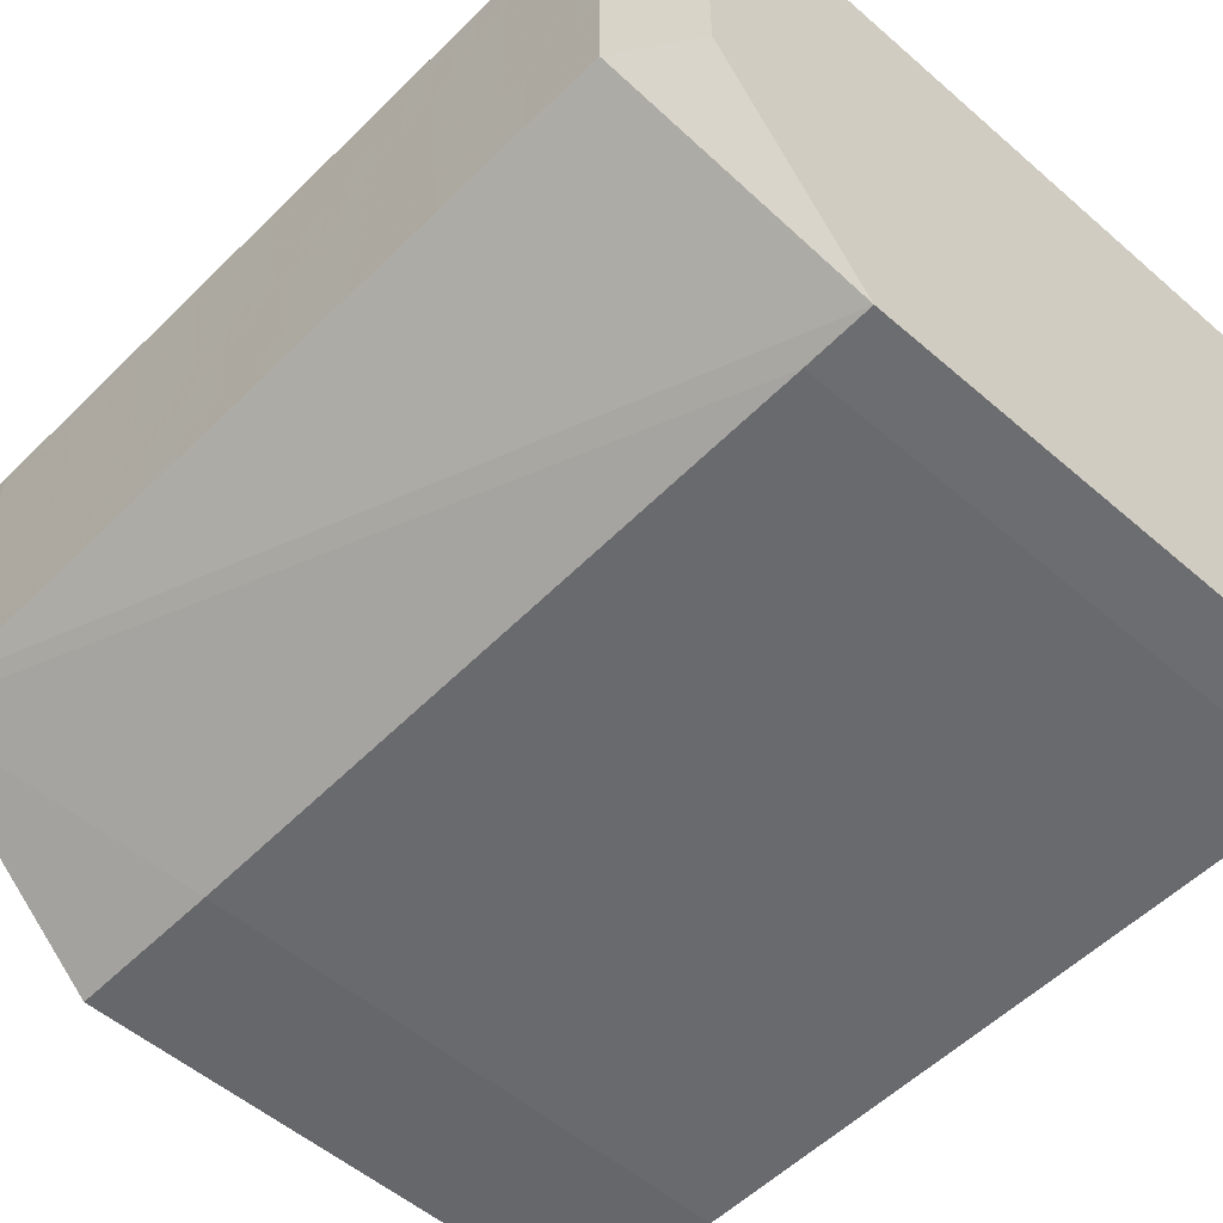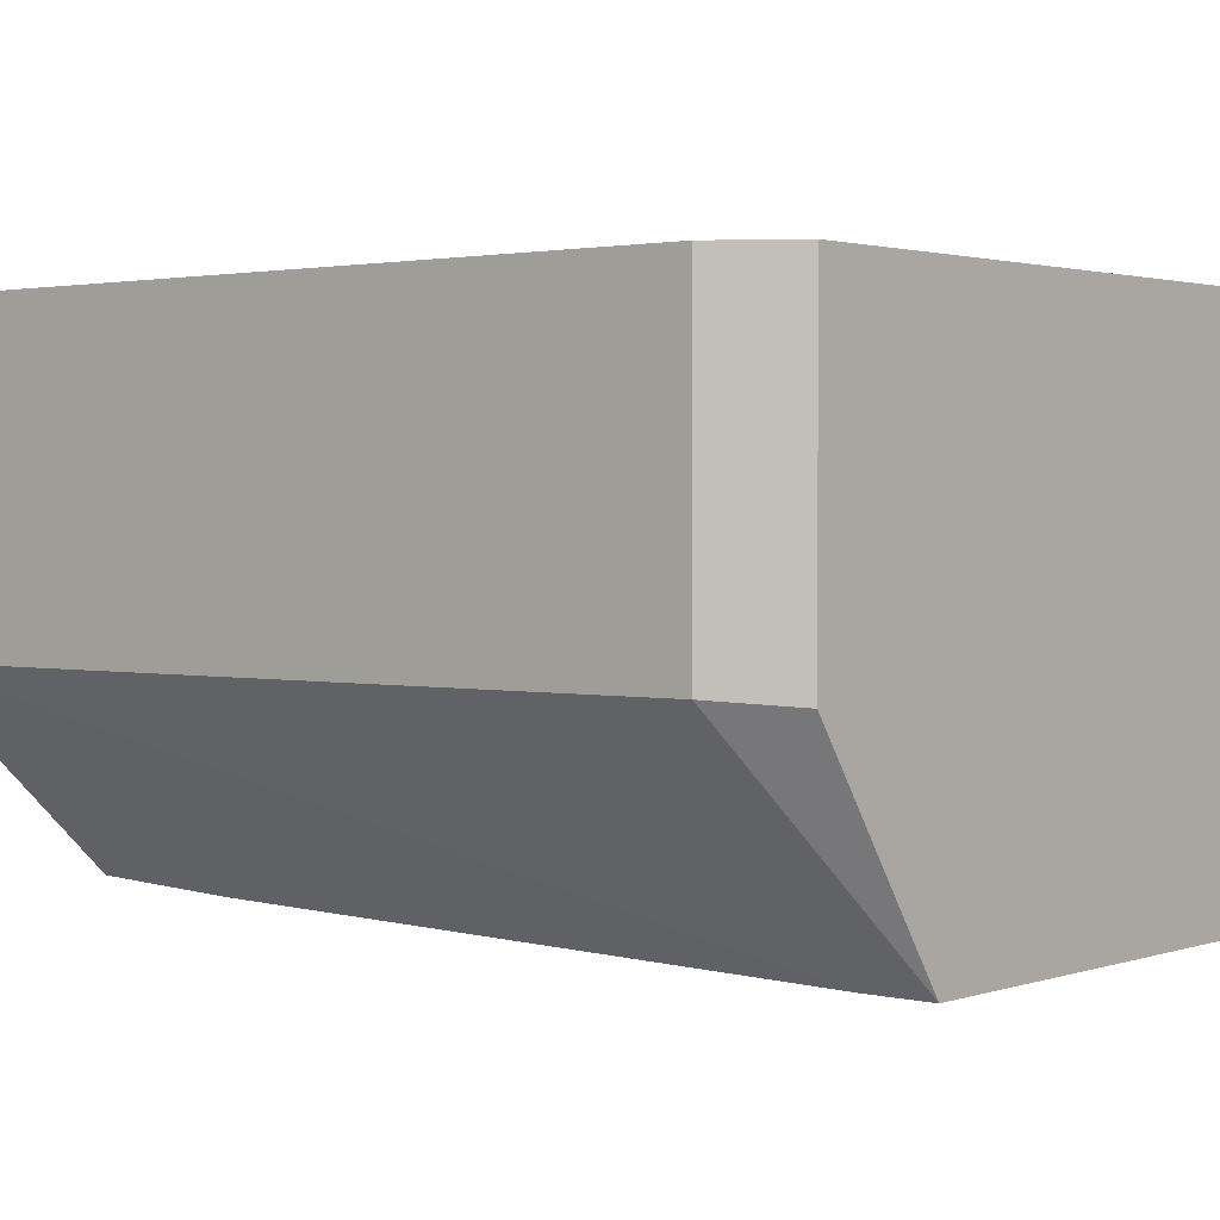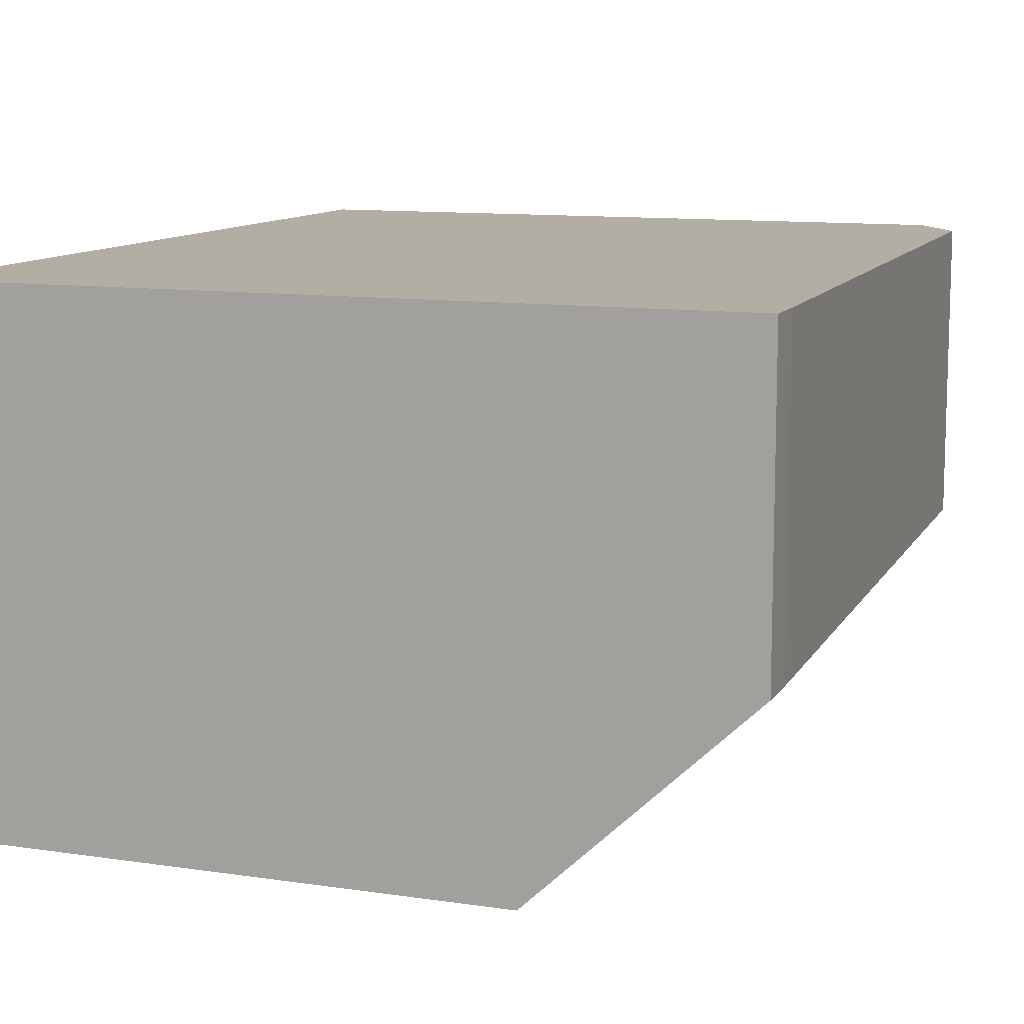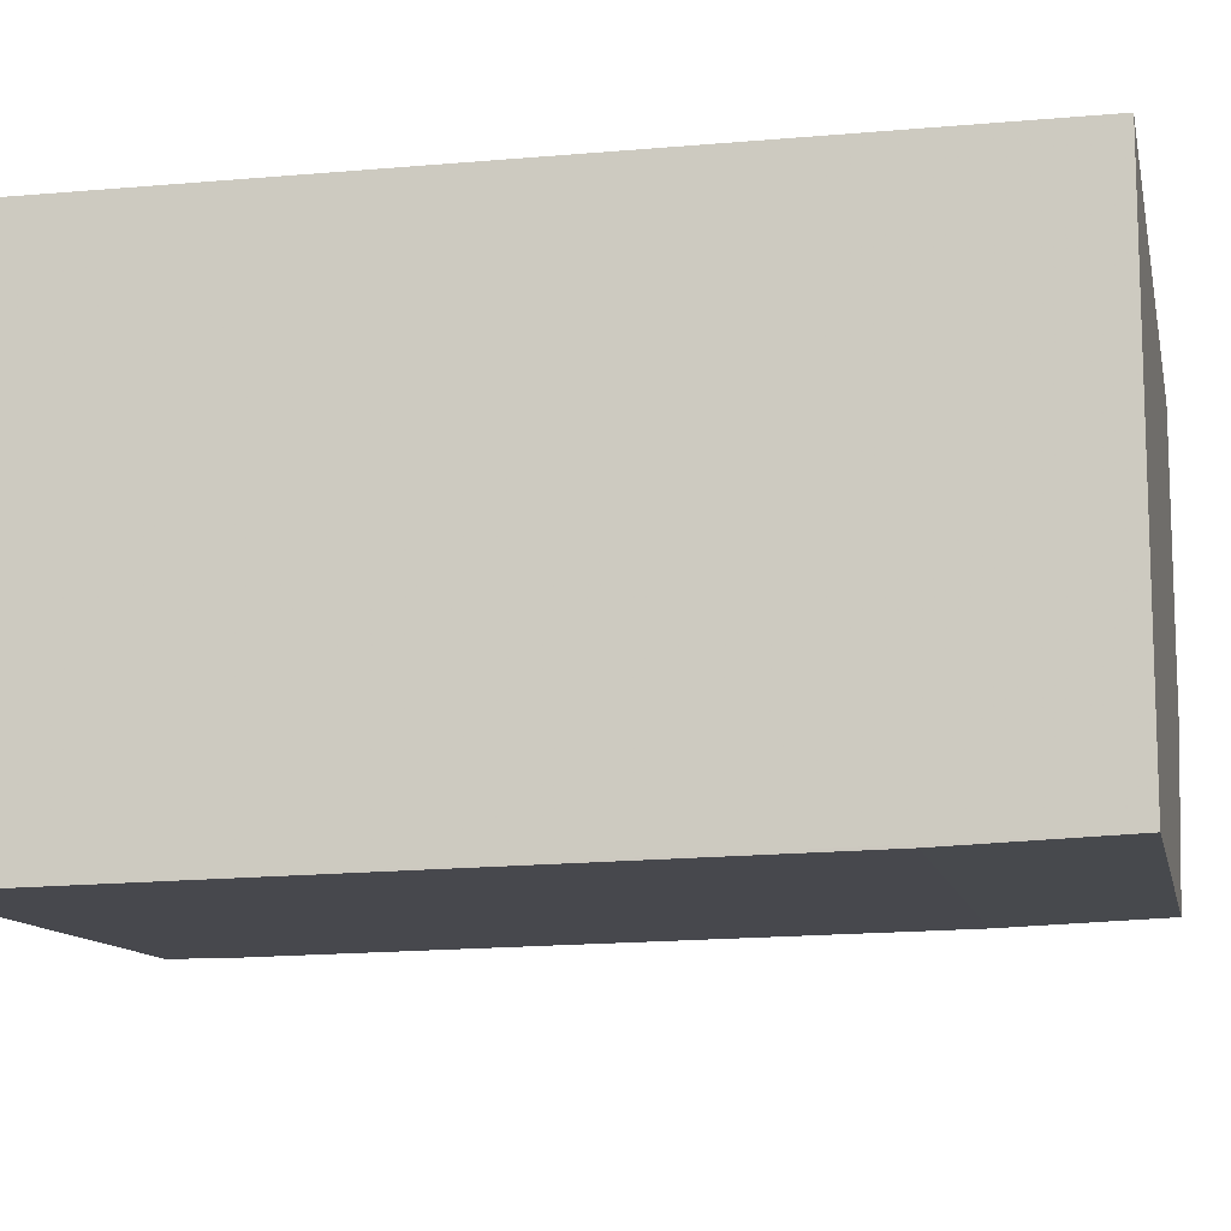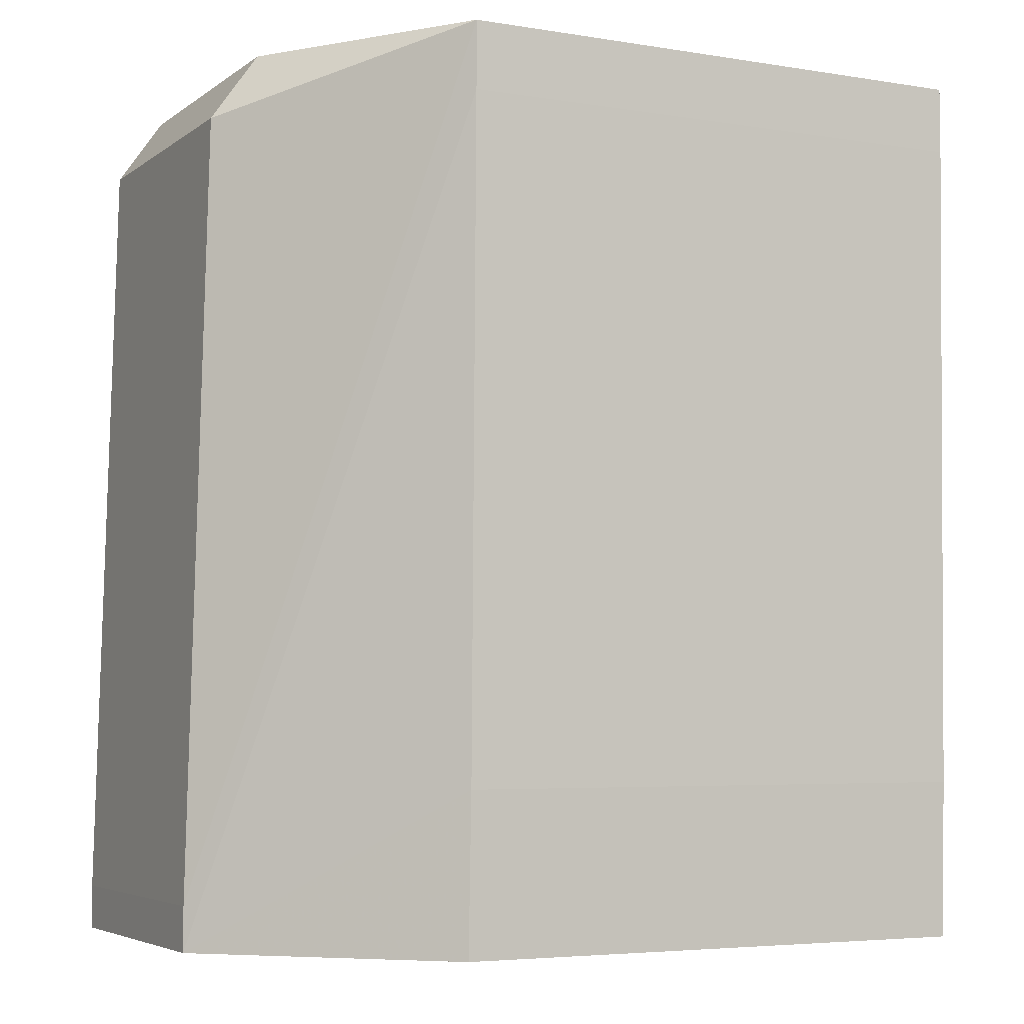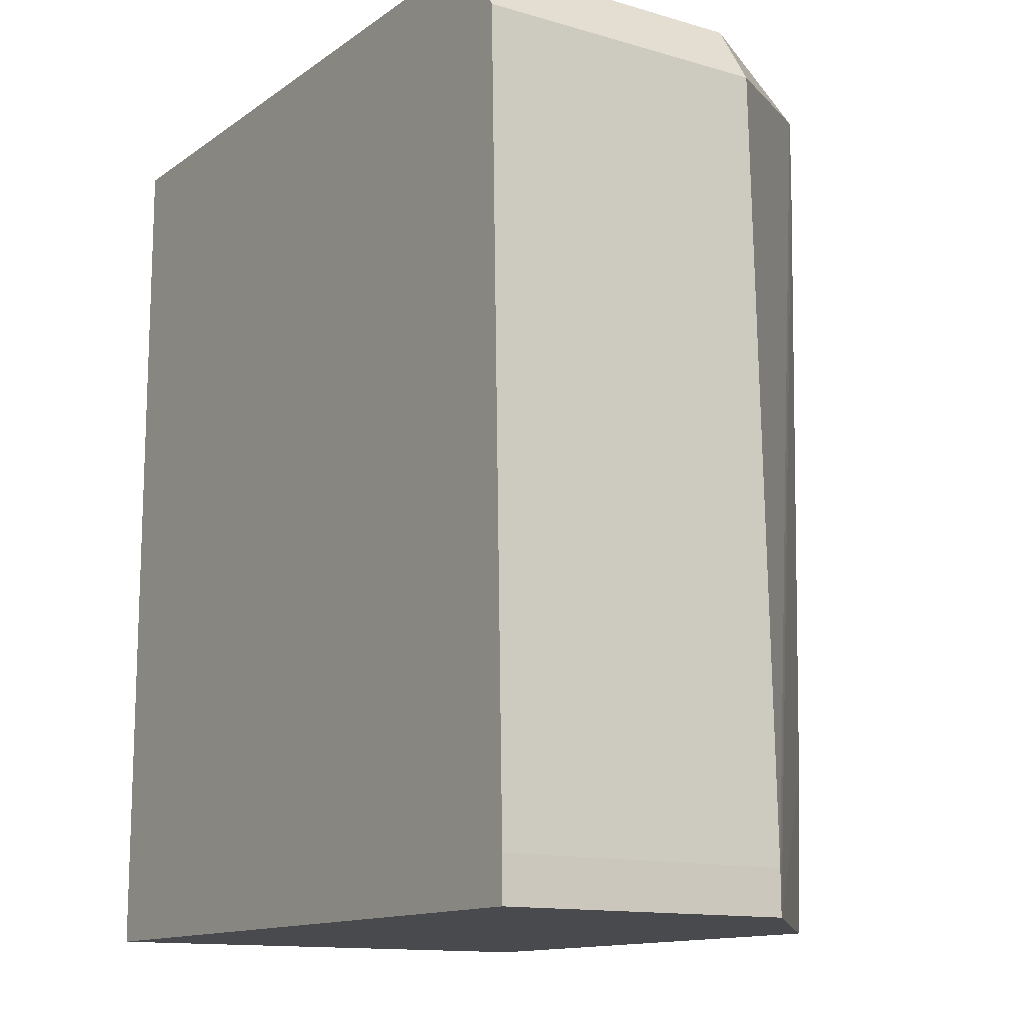
<metadata>
{"format":"obj","ext":"obj","renderer":"f3d","projection":"perspective","resolution":1024,"background":"white","views":[{"elev":-54.0,"azim":137.4,"up":"+Z"},{"elev":1.9,"azim":130.5,"up":"+Z"},{"elev":11.0,"azim":20.2,"up":"+Z"},{"elev":-11.7,"azim":-78.1,"up":"+Z"},{"elev":-5.0,"azim":153.0,"up":"+Y"},{"elev":-13.2,"azim":56.6,"up":"+Y"}]}
</metadata>
<code>
v 261.5 45.86 -135.6
v 261.5 47.48 -135.7
v 261.6 47.48 -135.7
v 267.1 45.86 -135.6
v 261.5 45.86 -130.5
v 261.5 54.25 -135.8
v 267.1 47.48 -135.7
v 269.2 45.86 -133.6
v 269.2 45.86 -130.5
v 261.5 54.94 -130.5
v 261.5 54.94 -135.8
v 267.1 54.25 -135.8
v 269.2 46.31 -133.6
v 269.2 46.31 -130.5
v 268.5 54.94 -130.5
v 267.1 54.94 -135.8
v 269 54.25 -133.6
v 269 54.25 -130.5
v 268.5 54.94 -133.6
f 1 2 3
f 1 3 7
f 1 7 4
f 1 4 8
f 1 8 9
f 1 9 5
f 1 5 10
f 1 10 11
f 1 11 6
f 1 6 2
f 2 6 3
f 3 6 12
f 3 12 7
f 4 7 8
f 5 9 14
f 5 14 18
f 5 18 15
f 5 15 10
f 6 11 16
f 6 16 12
f 7 12 8
f 8 12 16
f 8 16 13
f 8 13 14
f 8 14 9
f 10 15 19
f 10 19 16
f 10 16 11
f 13 16 17
f 13 17 18
f 13 18 14
f 15 18 17
f 15 17 19
f 16 19 17

</code>
